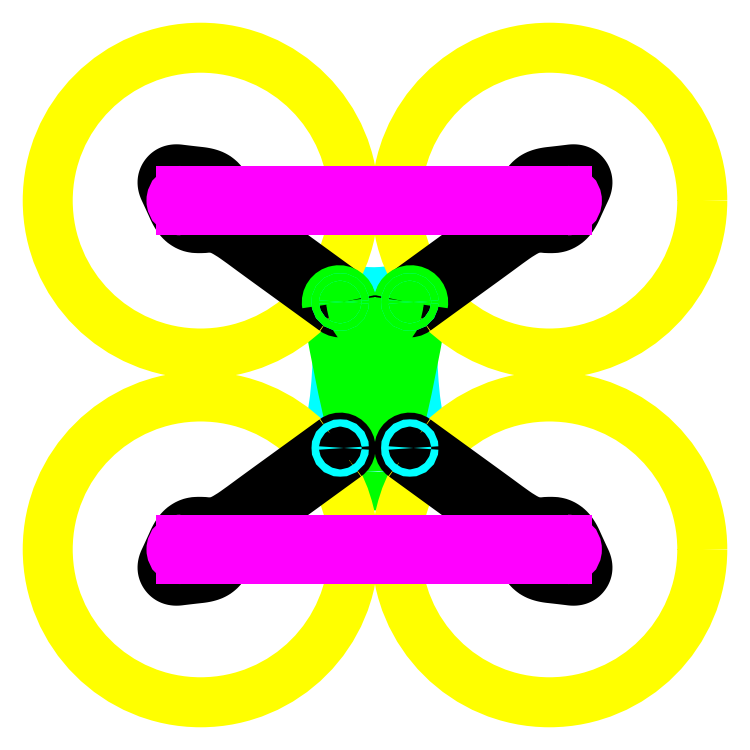
<metadata>
{"format":"dxf","ext":"dxf","renderer":"ezdxf+matplotlib","layout":"modelspace","background":"white","min_lineweight":24,"dpi":150}
</metadata>
<code>
0
SECTION
2
ENTITIES
0
LINE
8
references
10
50.27
20
-50.27
11
80.77
21
-50.27
0
LINE
8
references
10
50.27
20
-108.3
11
50.27
21
-50.27
0
LINE
8
references
10
80.77
20
-108.3
11
80.77
21
-50.27
0
LINE
8
references
10
50.27
20
-108.3
11
80.77
21
-108.3
0
LINE
8
references
10
50.27
20
-50.27
11
80.77
21
-108.3
0
LINE
8
references
10
80.77
20
-50.27
11
50.27
21
-108.3
0
LINE
8
references
10
50.27
20
-79.27
11
80.77
21
-79.27
0
LINE
8
references
10
65.52
20
-108.3
11
65.52
21
-50.27
0
LINE
8
references
10
65.52
20
-108.3
11
65.52
21
-100.3
0
LINE
8
references
10
55.52
20
-100.3
11
75.52
21
-100.3
0
LINE
8
references
10
55.52
20
-100.3
11
55.52
21
-80.27
0
LINE
8
references
10
75.52
20
-100.3
11
75.52
21
-80.27
0
LINE
8
references
10
55.52
20
-80.27
11
75.52
21
-80.27
0
CIRCLE
8
bottom plate
10
43.9
20
-43.9
40
1.5
0
CIRCLE
8
bottom plate
10
87.14
20
-43.9
40
1.5
0
CIRCLE
8
bottom plate
10
43.9
20
-114.6
40
1.5
0
CIRCLE
8
bottom plate
10
87.14
20
-114.6
40
1.5
0
CIRCLE
8
bottom plate
10
55.52
20
-100.3
40
1
0
CIRCLE
8
bottom plate
10
75.52
20
-100.3
40
1
0
CIRCLE
8
bottom plate
10
75.52
20
-80.27
40
1
0
CIRCLE
8
bottom plate
10
55.52
20
-80.27
40
1
0
LINE
8
references
10
80.77
20
-50.27
11
50.27
21
-79.27
0
LINE
8
references
10
75.52
20
-80.27
11
55.52
21
-100.3
0
CIRCLE
8
bottom plate
10
65.52
20
-90.27
40
5.12
0
CIRCLE
8
bottom plate
10
65.52
20
-64.77
40
6.749
0
ARC
8
bottom plate
10
43.9
20
-43.9
40
4
50
45
51
225
0
ARC
8
bottom plate
10
87.14
20
-43.9
40
4
50
315
51
135
0
ARC
8
bottom plate
10
87.14
20
-114.6
40
4
50
225
51
45
0
ARC
8
bottom plate
10
43.9
20
-114.6
40
4
50
135
51
315
0
LINE
8
references
10
41.07
20
-46.73
11
50.7
21
-56.89
0
LINE
8
references
10
89.97
20
-46.73
11
80.34
21
-56.89
0
SPLINE
8
bottom plate
210
0
220
0
230
0
70
    8
71
    3
72
    8
73
    4
74
    0
42
1e-07
43
1e-07
40
0
40
0
40
0
40
0
40
1
40
1
40
1
40
1
10
46.73
20
-41.07
30
0
10
65.52
20
-50.27
30
0
10
84.31
20
-41.07
30
0
10
84.31
20
-41.07
30
0
0
SPLINE
8
bottom plate
210
0
220
0
230
0
70
    8
71
    3
72
   11
73
    7
74
    0
42
1e-07
43
1e-07
40
0
40
0
40
0
40
0
40
1
40
2
40
3
40
4
40
4
40
4
40
4
10
41.07
20
-46.73
30
0
10
47.27
20
-53.27
30
0
10
50.27
20
-56.43
30
0
10
50.27
20
-79.27
30
0
10
47.27
20
-105.3
30
0
10
41.07
20
-111.8
30
0
10
41.07
20
-111.8
30
0
0
SPLINE
8
bottom plate
210
0
220
0
230
0
70
    8
71
    3
72
   11
73
    7
74
    0
42
1e-07
43
1e-07
40
0
40
0
40
0
40
0
40
1
40
2
40
3
40
4
40
4
40
4
40
4
10
89.97
20
-46.73
30
0
10
83.77
20
-53.27
30
0
10
80.77
20
-56.43
30
0
10
80.77
20
-79.27
30
0
10
83.77
20
-105.3
30
0
10
89.97
20
-111.8
30
0
10
89.97
20
-111.8
30
0
0
LINE
8
references
10
65.52
20
-119.3
11
65.52
21
-108.3
0
LINE
8
references
10
61.52
20
-119.3
11
69.52
21
-119.3
0
CIRCLE
8
bottom plate
10
65.52
20
-119.3
40
1.5
0
ARC
8
bottom plate
10
65.52
20
-119.3
40
4
50
180
51
0
0
SPLINE
8
bottom plate
210
0
220
0
230
0
70
    8
71
    3
72
    8
73
    4
74
    0
42
1e-07
43
1e-07
40
0
40
0
40
0
40
0
40
1
40
1
40
1
40
1
10
46.73
20
-117.5
30
0
10
60
20
-112
30
0
10
61.52
20
-119.3
30
0
10
61.52
20
-119.3
30
0
0
SPLINE
8
bottom plate
210
0
220
0
230
0
70
    8
71
    3
72
    8
73
    4
74
    0
42
1e-07
43
1e-07
40
0
40
0
40
0
40
0
40
1
40
1
40
1
40
1
10
84.31
20
-117.5
30
0
10
71.04
20
-112
30
0
10
69.52
20
-119.3
30
0
10
69.52
20
-119.3
30
0
0
LINE
8
references
10
60.02
20
-119.3
11
71.02
21
-119.3
0
CIRCLE
8
top plate
10
65.52
20
-119.3
40
1.5
0
ARC
8
top plate
10
65.52
20
-119.3
40
5.5
50
180
51
0
0
SPLINE
8
top plate
210
0
220
0
230
0
70
    8
71
    3
72
    8
73
    4
74
    0
42
1e-07
43
1e-07
40
0
40
0
40
0
40
0
40
1
40
1
40
1
40
1
10
45.77
20
-50.27
30
0
10
50.27
20
-79.27
30
0
10
60.02
20
-119.3
30
0
10
60.02
20
-119.3
30
0
0
SPLINE
8
top plate
210
0
220
0
230
0
70
    8
71
    3
72
    8
73
    4
74
    0
42
1e-07
43
1e-07
40
0
40
0
40
0
40
0
40
1
40
1
40
1
40
1
10
85.27
20
-50.27
30
0
10
80.77
20
-79.27
30
0
10
71.02
20
-119.3
30
0
10
71.02
20
-119.3
30
0
0
LINE
8
references
10
65.52
20
-60.27
11
65.52
21
-50.27
0
LINE
8
references
10
57.02
20
-60.27
11
74.02
21
-60.27
0
LINE
8
references
10
60.52
20
-79.27
11
70.52
21
-79.27
0
LINE
8
references
10
55.52
20
-79.27
11
75.52
21
-79.27
0
LINE
8
references
10
75.52
20
-79.27
11
75.52
21
-59.27
0
LINE
8
references
10
70.52
20
-79.27
11
70.52
21
-59.27
0
LINE
8
references
10
60.52
20
-79.27
11
60.52
21
-59.27
0
LINE
8
references
10
55.52
20
-79.27
11
55.52
21
-59.27
0
LINE
8
references
10
65.52
20
-79.27
11
65.52
21
-69.27
0
LINE
8
references
10
55.52
20
-69.27
11
75.52
21
-69.27
0
LWPOLYLINE
8
top plate
90
    6
70
    1
43
0
10
60
20
-69
10
57
20
-69
42
0.4142
10
55
20
-71
10
59
20
-91
42
1
10
62
20
-91
10
62
20
-71
42
0.4142
0
LWPOLYLINE
8
top plate
90
    6
70
    1
43
0
10
71.04
20
-69
10
74.04
20
-69
42
-0.4142
10
76.04
20
-71
10
72.04
20
-91
42
-1
10
69.04
20
-91
10
69.04
20
-71
42
-0.4142
0
LINE
8
references
10
-14.03
20
-158.8
11
145.1
21
0.2795
0
LINE
8
references
10
-14.03
20
0.2795
11
145.1
21
-158.8
0
CIRCLE
8
props
10
-6.333
20
-7.417
40
63
0
LINE
8
references
10
-12.26
20
-8.356
11
-7.272
21
-1.494
0
LINE
8
references
10
-5.394
20
-13.34
11
-12.26
21
-8.356
0
LINE
8
references
10
-0.4111
20
-6.478
11
-7.272
21
-1.494
0
LINE
8
references
10
-5.394
20
-13.34
11
-0.4111
21
-6.478
0
CIRCLE
8
arms
10
-12.26
20
-8.356
40
1
0
CIRCLE
8
arms
10
-7.272
20
-1.494
40
1
0
CIRCLE
8
arms
10
-5.394
20
-13.34
40
1
0
CIRCLE
8
arms
10
-0.4111
20
-6.478
40
1
0
LINE
8
references
10
-5.394
20
-13.34
11
-7.274
21
-1.487
0
LINE
8
references
10
-12.26
20
-8.356
11
-0.4037
21
-6.476
0
CIRCLE
8
arms
10
-6.333
20
-7.417
40
2.5
0
LINE
8
references
10
53.68
20
-45.76
11
48.7
21
-52.62
0
CIRCLE
8
arms
10
43.9
20
-43.9
40
1.5
0
CIRCLE
8
arms
10
51.19
20
-49.19
40
1.5
0
CIRCLE
8
motors
10
-6.333
20
-7.417
40
10
0
CIRCLE
8
references
10
6.254
20
-16.56
40
4
0
LINE
8
references
10
46.74
20
-49.9
11
55.63
21
-48.49
0
LINE
8
references
10
-11.63
20
-12.31
11
-12.88
21
-4.405
0
LINE
8
references
10
-6.333
20
-7.417
11
51.19
21
-49.19
0
SPLINE
8
arms
210
0
220
0
230
0
70
    8
71
    2
72
   19
73
   16
74
    0
42
1e-07
43
1e-07
40
0
40
0
40
0
40
0.07143
40
0.1429
40
0.2143
40
0.2857
40
0.3571
40
0.4286
40
0.5
40
0.5714
40
0.6429
40
0.7143
40
0.7857
40
0.8571
40
0.9286
40
1
40
1
40
1
10
48.7
20
-52.62
30
0
10
16.57
20
-29.34
30
0
10
1.018
20
-17.94
30
0
10
-6.428
20
-18.96
30
0
10
-11.44
20
-18.33
30
0
10
-15.89
20
-14.77
30
0
10
-19.53
20
-6.693
30
0
10
-22.92
20
0.5329
30
0
10
-19.02
20
5.898
30
0
10
-11.1
20
4.91
30
0
10
-2.293
20
3.947
30
0
10
2.469
20
0.8144
30
0
10
4.611
20
-3.757
30
0
10
5.95
20
-11.15
30
0
10
21.6
20
-22.42
30
0
10
53.68
20
-45.76
30
0
0
LWPOLYLINE
8
arms
90
    2
70
    0
43
0
10
48.7
20
-52.62
42
1
10
53.68
20
-45.76
42
1
0
LINE
8
references
10
77.36
20
-45.76
11
82.34
21
-52.62
0
LINE
8
references
10
75.41
20
-48.49
11
84.3
21
-49.9
0
CIRCLE
8
props
10
137.4
20
-7.417
40
63
0
LINE
8
references
10
138.3
20
-1.494
11
143.3
21
-8.356
0
LINE
8
references
10
131.5
20
-6.478
11
138.3
21
-1.494
0
LINE
8
references
10
136.4
20
-13.34
11
143.3
21
-8.356
0
LINE
8
references
10
131.5
20
-6.478
11
136.4
21
-13.34
0
CIRCLE
8
arms
10
138.3
20
-1.494
40
1
0
CIRCLE
8
arms
10
143.3
20
-8.356
40
1
0
CIRCLE
8
arms
10
131.5
20
-6.478
40
1
0
CIRCLE
8
arms
10
136.4
20
-13.34
40
1
0
LINE
8
references
10
131.5
20
-6.478
11
143.3
21
-8.357
0
CIRCLE
8
arms
10
137.4
20
-7.417
40
2.5
0
CIRCLE
8
arms
10
87.14
20
-43.9
40
1.5
0
CIRCLE
8
arms
10
79.85
20
-49.19
40
1.5
0
CIRCLE
8
motors
10
137.4
20
-7.417
40
10
0
CIRCLE
8
references
10
124.8
20
-16.56
40
4
0
LINE
8
references
10
134.4
20
-0.868
11
142.3
21
-2.121
0
SPLINE
8
arms
210
0
220
0
230
0
70
    8
71
    2
72
   19
73
   16
74
    0
42
1e-07
43
1e-07
40
0
40
0
40
0
40
0.07143
40
0.1429
40
0.2143
40
0.2857
40
0.3571
40
0.4286
40
0.5
40
0.5714
40
0.6429
40
0.7143
40
0.7857
40
0.8571
40
0.9286
40
1
40
1
40
1
10
77.36
20
-45.76
30
0
10
109.4
20
-22.42
30
0
10
125.1
20
-11.15
30
0
10
126.4
20
-3.757
30
0
10
128.6
20
0.8144
30
0
10
133.3
20
3.947
30
0
10
142.1
20
4.91
30
0
10
150.1
20
5.898
30
0
10
154
20
0.5329
30
0
10
150.6
20
-6.693
30
0
10
146.9
20
-14.77
30
0
10
142.5
20
-18.33
30
0
10
137.5
20
-18.96
30
0
10
130
20
-17.94
30
0
10
114.5
20
-29.34
30
0
10
82.34
20
-52.62
30
0
0
LWPOLYLINE
8
arms
90
    2
70
    0
43
0
10
77.36
20
-45.76
42
1
10
82.34
20
-52.62
42
1
0
LINE
8
references
10
137.3
20
-7.41
11
79.85
21
-49.19
0
LINE
8
references
10
-7.272
20
-157
11
-12.26
21
-150.2
0
LINE
8
references
10
-0.4111
20
-152.1
11
-7.272
21
-157
0
LINE
8
references
10
-5.394
20
-145.2
11
-12.26
21
-150.2
0
LINE
8
references
10
-0.4111
20
-152.1
11
-5.394
21
-145.2
0
LINE
8
references
10
-0.4111
20
-152.1
11
-12.26
21
-150.2
0
LINE
8
references
10
-7.272
20
-157
11
-5.393
21
-145.2
0
LINE
8
references
10
48.7
20
-105.9
11
53.68
21
-112.8
0
CIRCLE
8
references
10
6.254
20
-142
40
4
0
LINE
8
references
10
-3.322
20
-157.7
11
-11.22
21
-156.4
0
LINE
8
references
10
-6.333
20
-151.1
11
51.19
21
-109.3
0
LINE
8
references
10
143.3
20
-150.2
11
138.3
21
-157
0
LINE
8
references
10
136.4
20
-145.2
11
143.3
21
-150.2
0
LINE
8
references
10
131.5
20
-152.1
11
138.3
21
-157
0
LINE
8
references
10
136.4
20
-145.2
11
131.5
21
-152.1
0
LINE
8
references
10
136.4
20
-145.2
11
138.3
21
-157.1
0
LINE
8
references
10
143.3
20
-150.2
11
131.4
21
-152.1
0
LINE
8
references
10
77.36
20
-112.8
11
82.34
21
-105.9
0
CIRCLE
8
references
10
124.8
20
-142
40
4
0
LINE
8
references
10
142.7
20
-146.2
11
143.9
21
-154.1
0
LINE
8
references
10
137.4
20
-151.1
11
79.85
21
-109.3
0
ARC
8
top plate
10
80.34
20
-49.38
40
5.011
50
349.8
51
169.8
0
ARC
8
top plate
10
50.7
20
-49.38
40
5.011
50
10.23
51
190.2
0
SPLINE
8
top plate
210
0
220
0
230
0
70
    8
71
    3
72
    9
73
    5
74
    0
42
1e-07
43
1e-07
40
0
40
0
40
0
40
0
40
1
40
2
40
2
40
2
40
2
10
55.63
20
-48.49
30
0
10
57.02
20
-60.27
30
0
10
65.52
20
-60.27
30
0
10
74.02
20
-60.27
30
0
10
75.41
20
-48.49
30
0
0
CIRCLE
8
props
10
-6.333
20
-151.1
40
63
0
CIRCLE
8
arms
10
-7.272
20
-157
40
1
0
CIRCLE
8
arms
10
-12.26
20
-150.2
40
1
0
CIRCLE
8
arms
10
-0.4111
20
-152.1
40
1
0
CIRCLE
8
arms
10
-5.394
20
-145.2
40
1
0
CIRCLE
8
arms
10
-6.333
20
-151.1
40
2.5
0
CIRCLE
8
arms
10
43.9
20
-114.6
40
1.5
0
CIRCLE
8
arms
10
51.19
20
-109.3
40
1.5
0
CIRCLE
8
motors
10
-6.333
20
-151.1
40
10
0
SPLINE
8
arms
210
0
220
0
230
0
70
    8
71
    2
72
   19
73
   16
74
    0
42
1e-07
43
1e-07
40
0
40
0
40
0
40
0.07143
40
0.1429
40
0.2143
40
0.2857
40
0.3571
40
0.4286
40
0.5
40
0.5714
40
0.6429
40
0.7143
40
0.7857
40
0.8571
40
0.9286
40
1
40
1
40
1
10
53.68
20
-112.8
30
0
10
21.6
20
-136.1
30
0
10
5.95
20
-147.4
30
0
10
4.611
20
-154.8
30
0
10
2.469
20
-159.4
30
0
10
-2.293
20
-162.5
30
0
10
-11.1
20
-163.5
30
0
10
-19.02
20
-164.4
30
0
10
-22.92
20
-159.1
30
0
10
-19.53
20
-151.8
30
0
10
-15.89
20
-143.8
30
0
10
-11.44
20
-140.2
30
0
10
-6.428
20
-139.6
30
0
10
1.018
20
-140.6
30
0
10
16.57
20
-129.2
30
0
10
48.7
20
-105.9
30
0
0
LWPOLYLINE
8
arms
90
    2
70
    0
43
0
10
53.68
20
-112.8
42
1
10
48.7
20
-105.9
42
1
0
CIRCLE
8
props
10
137.4
20
-151.1
40
63
0
CIRCLE
8
arms
10
143.3
20
-150.2
40
1
0
CIRCLE
8
arms
10
138.3
20
-157
40
1
0
CIRCLE
8
arms
10
136.4
20
-145.2
40
1
0
CIRCLE
8
arms
10
131.5
20
-152.1
40
1
0
CIRCLE
8
arms
10
137.4
20
-151.1
40
2.5
0
CIRCLE
8
arms
10
87.14
20
-114.6
40
1.5
0
CIRCLE
8
arms
10
79.85
20
-109.3
40
1.5
0
CIRCLE
8
motors
10
137.4
20
-151.1
40
10
0
SPLINE
8
arms
210
0
220
0
230
0
70
    8
71
    2
72
   19
73
   16
74
    0
42
1e-07
43
1e-07
40
0
40
0
40
0
40
0.07143
40
0.1429
40
0.2143
40
0.2857
40
0.3571
40
0.4286
40
0.5
40
0.5714
40
0.6429
40
0.7143
40
0.7857
40
0.8571
40
0.9286
40
1
40
1
40
1
10
82.34
20
-105.9
30
0
10
114.5
20
-129.2
30
0
10
130
20
-140.6
30
0
10
137.5
20
-139.6
30
0
10
142.5
20
-140.2
30
0
10
146.9
20
-143.8
30
0
10
150.6
20
-151.8
30
0
10
154
20
-159.1
30
0
10
150.1
20
-164.4
30
0
10
142.1
20
-163.5
30
0
10
133.3
20
-162.5
30
0
10
128.6
20
-159.4
30
0
10
126.4
20
-154.8
30
0
10
125.1
20
-147.4
30
0
10
109.4
20
-136.1
30
0
10
77.36
20
-112.8
30
0
0
LWPOLYLINE
8
arms
90
    2
70
    0
43
0
10
82.34
20
-105.9
42
1
10
77.36
20
-112.8
42
1
0
CIRCLE
8
reinforcement
10
-12.26
20
-8.356
40
1
0
CIRCLE
8
reinforcement
10
-0.4111
20
-6.478
40
1
0
ARC
8
reinforcement
10
-14.33
20
-7.417
40
4
50
90
51
270
0
LINE
8
reinforcement
10
144.7
20
-3.417
11
-14.33
21
-3.417
0
LINE
8
reinforcement
10
-14.33
20
-11.42
11
144.7
21
-11.42
0
ARC
8
reinforcement
10
144.7
20
-7.417
40
4
50
270
51
90
0
CIRCLE
8
reinforcement
10
131.5
20
-6.478
40
1
0
CIRCLE
8
reinforcement
10
143.3
20
-8.357
40
1
0
CIRCLE
8
reinforcement
10
-12.26
20
-150.2
40
1
0
CIRCLE
8
reinforcement
10
-0.4111
20
-152.1
40
1
0
ARC
8
reinforcement
10
-14.33
20
-151.1
40
4
50
90
51
270
0
LINE
8
reinforcement
10
144.7
20
-155.1
11
-14.33
21
-155.1
0
LINE
8
reinforcement
10
-14.33
20
-147.1
11
144.7
21
-147.1
0
ARC
8
reinforcement
10
144.7
20
-151.1
40
4
50
270
51
90
0
CIRCLE
8
reinforcement
10
131.5
20
-152.1
40
1
0
CIRCLE
8
reinforcement
10
143.3
20
-150.2
40
1
0
MTEXT
8
meassures
10
44.03
20
51
30
0
40
1
41
43.08
71
    1
72
    1
1
9.1º rotation trasnforms this frame from Strech X to TrueX
7
standard
210
0
220
0
230
1
50
0
73
    2
44
1
0
CIRCLE
8
bottom plate
10
51.19
20
-49.19
40
1.5
0
CIRCLE
8
bottom plate
10
79.85
20
-49.19
40
1.5
0
CIRCLE
8
bottom plate
10
79.85
20
-109.3
40
1.5
0
CIRCLE
8
bottom plate
10
51.19
20
-109.3
40
1.5
0
CIRCLE
8
top plate
10
51.19
20
-49.19
40
1.5
0
CIRCLE
8
top plate
10
79.85
20
-49.19
40
1.5
0
ENDSEC
0
EOF

</code>
